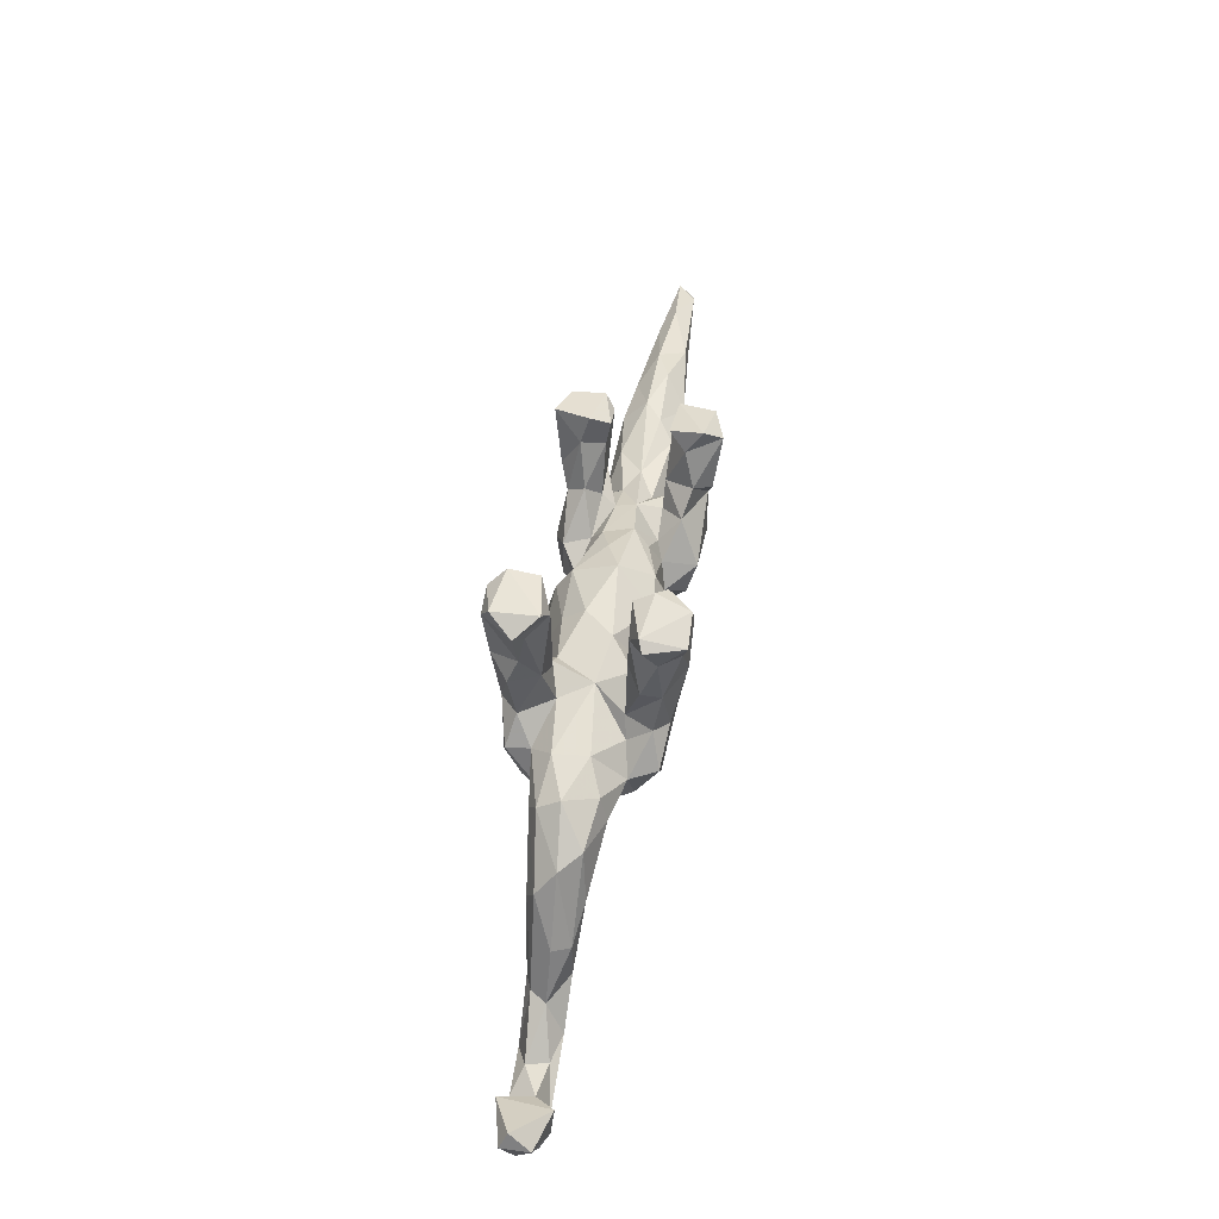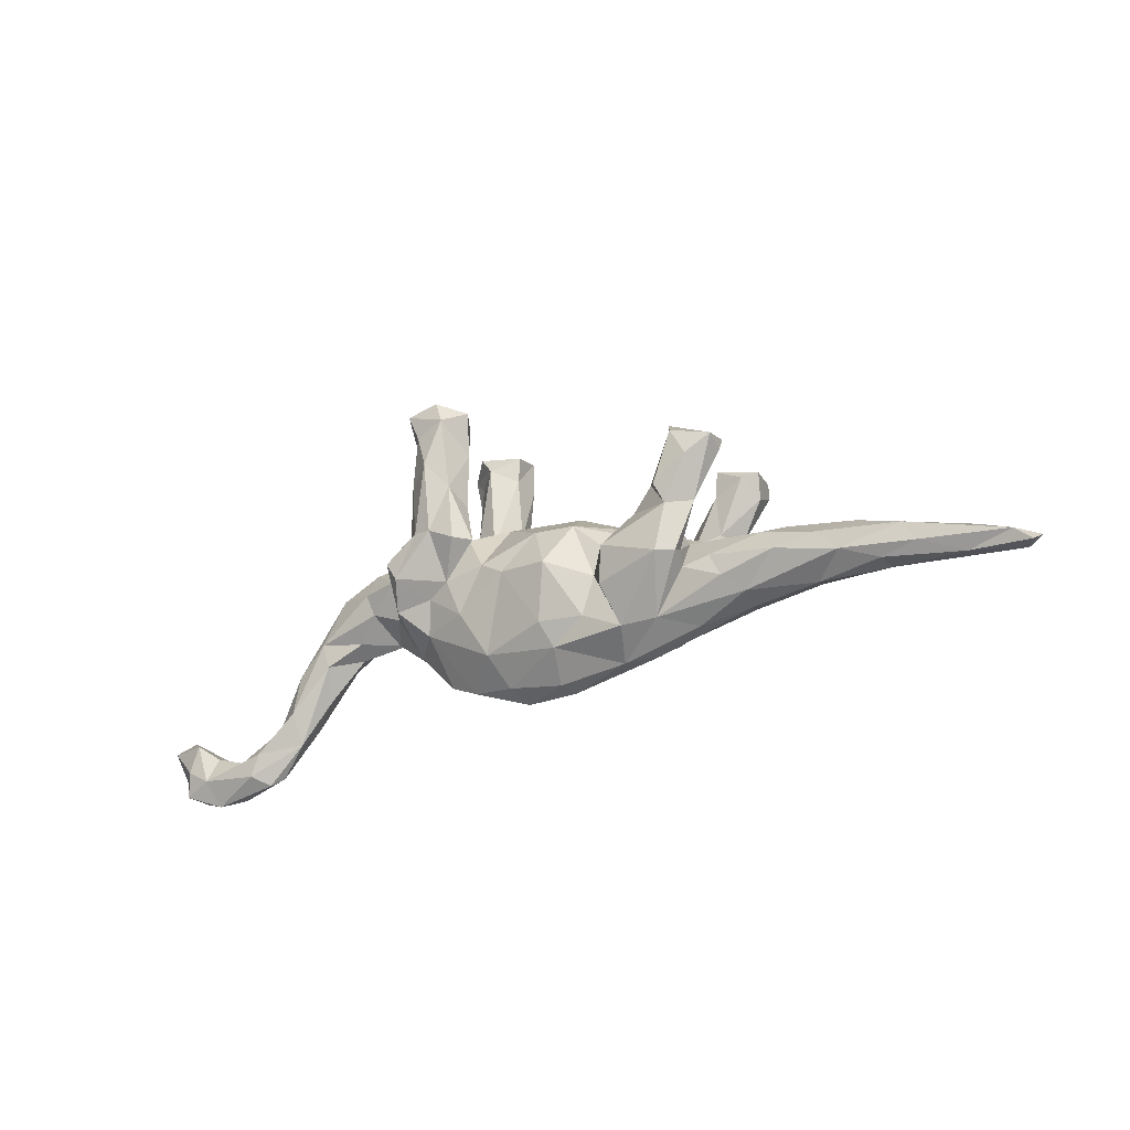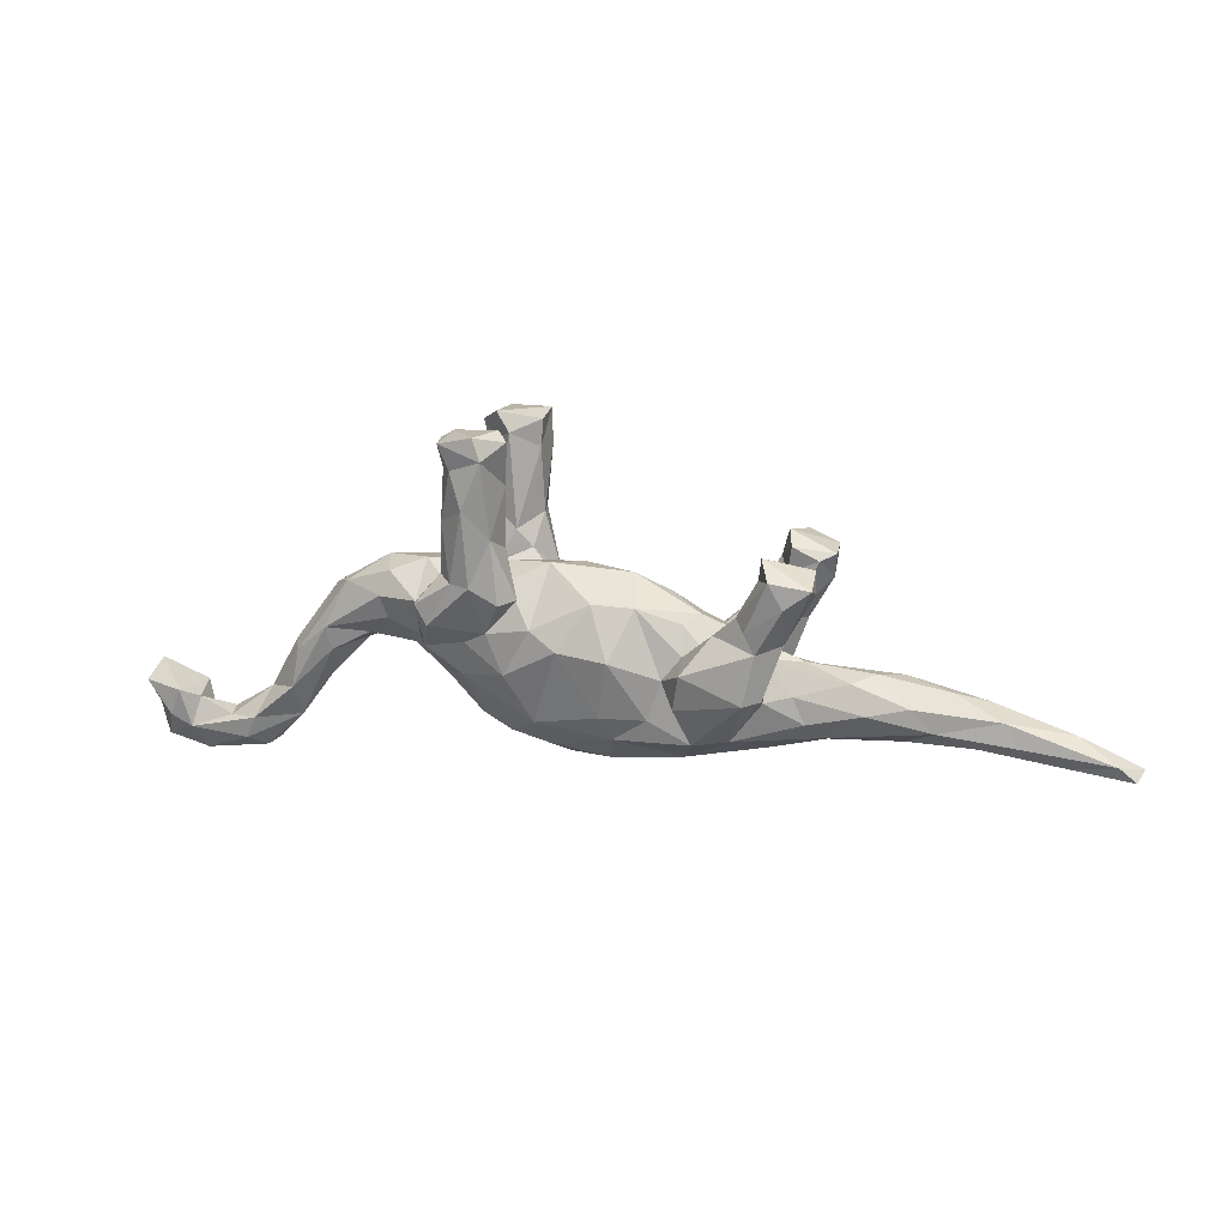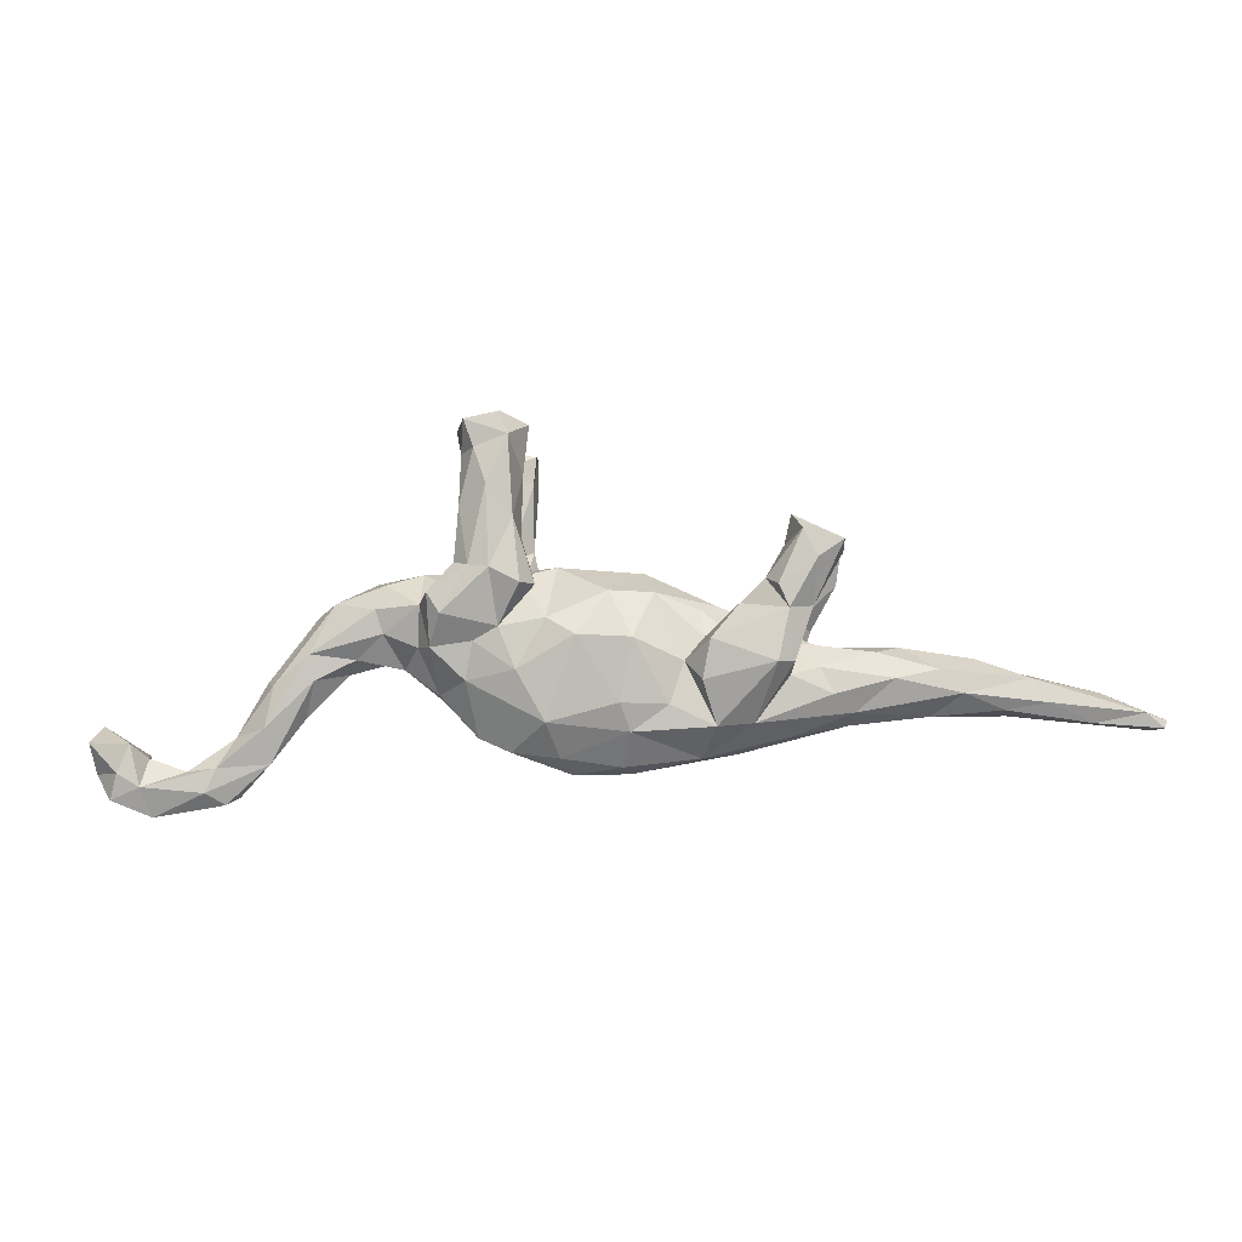
<metadata>
{"format":"obj","ext":"obj","renderer":"f3d","projection":"perspective","resolution":1024,"background":"white","views":[{"elev":57.2,"azim":-80.3,"up":"+Y"},{"elev":-26.8,"azim":31.8,"up":"+Y"},{"elev":16.3,"azim":18.6,"up":"+Y"},{"elev":-12.0,"azim":4.3,"up":"+Y"}]}
</metadata>
<code>
v 0.8678 -0.1496 -0.01293
v 0.8557 -0.1268 0.0198
v 0.8839 -0.1505 0.0143
v 0.7892 -0.09058 -0.005649
v 0.8919 -0.1342 -0.01187
v 0.7493 -0.1028 -0.02929
v 0.6472 -0.1034 -0.03499
v 0.7776 -0.1407 0.009355
v 0.7065 -0.1104 0.03064
v 0.6532 -0.0528 -0.01569
v 0.6403 -0.1204 0.02181
v 0.6443 -0.124 -0.01369
v 0.5773 -0.09637 0.04218
v 0.6809 -0.07124 0.02841
v 0.5108 -0.1076 -0.04228
v 0.5894 -0.07042 -0.04531
v 0.5981 -0.03686 0.008633
v 0.5396 -0.05869 0.04779
v 0.5246 -0.1265 0.003669
v 0.4711 -0.07435 0.05846
v 0.503 -0.05869 -0.05538
v 0.4086 -0.1235 0.03426
v 0.5193 -0.02324 -0.01656
v 0.3975 -0.1268 -0.03429
v 0.393 -0.08521 -0.06241
v 0.4791 -0.01765 0.01327
v 0.3765 -0.09788 0.06014
v 0.4122 -0.03491 -0.04518
v 0.3995 -0.1379 -0.002636
v 0.4425 -0.02948 0.04004
v 0.3546 -0.05477 0.05716
v 0.3594 -0.01301 -0.001747
v 0.3941 0.1221 0.0801
v 0.3133 -0.1562 0.01317
v 0.3094 -0.0679 0.06454
v 0.2533 -0.1415 0.05371
v 0.3922 0.1484 -0.06789
v 0.3851 0.1058 -0.08531
v 0.3962 0.1347 0.1172
v 0.3878 0.1527 0.05695
v 0.3791 0.1299 -0.1344
v 0.3426 0.03223 -0.09501
v 0.3094 -0.07302 -0.06597
v 0.3146 -0.01087 -0.02559
v 0.3681 0.1377 -0.04953
v 0.3465 0.03624 0.08579
v 0.3838 0.1523 -0.1229
v 0.3229 0.0392 -0.05354
v 0.3131 -0.04267 0.0766
v 0.3168 -0.05343 0.1012
v 0.3517 0.1184 0.05061
v 0.3544 0.1037 0.1297
v 0.3167 -0.04676 -0.07443
v 0.3027 0.004026 0.04645
v 0.2544 -0.1441 -0.05241
v 0.3044 -0.008265 0.02573
v 0.332 0.1482 0.1382
v 0.3109 0.1801 -0.08184
v 0.3096 0.02677 0.1206
v 0.3224 0.04803 -0.1248
v 0.2914 -0.05749 0.1245
v 0.3001 0.0553 0.04885
v 0.2933 0.06282 0.1288
v 0.308 -0.0225 -0.1197
v 0.3146 0.114 -0.05521
v 0.2617 0.01424 -0.02987
v 0.2899 -0.07956 -0.1131
v 0.2727 0.02822 -0.05439
v 0.3302 0.1678 -0.1431
v 0.3141 0.1776 0.1066
v 0.2635 0.02516 0.005857
v 0.2973 0.07044 -0.1275
v 0.3238 0.1591 0.04911
v 0.27 0.01645 0.04912
v 0.3024 0.1347 0.07917
v 0.2223 -0.1367 -0.08019
v 0.3229 0.1587 -0.04787
v 0.2729 0.07832 0.09871
v 0.2959 0.1326 -0.09489
v 0.2617 0.04096 -0.1117
v 0.1881 -0.01928 0.122
v 0.1694 -0.1896 0.01326
v 0.2324 0.04216 0.08622
v 0.2554 0.06039 -0.08116
v 0.1746 -0.08109 0.1066
v 0.224 -0.1801 -0.01105
v 0.2192 -0.0366 -0.1245
v 0.2116 0.00251 0.05042
v 0.196 0.004914 -0.06002
v 0.1951 -0.1486 0.07081
v 0.1768 -0.08047 -0.1054
v 0.1685 -0.1503 -0.06234
v 0.1841 -0.004839 -0.106
v 0.1706 0.04151 0.04142
v 0.1228 -0.1136 0.07508
v 0.1764 -0.006075 0.06319
v 0.1457 -0.04517 0.07336
v 0.1438 -0.06819 -0.07937
v 0.1384 -0.02182 -0.0771
v 0.04632 -0.2031 0.01766
v 0.06414 -0.1438 -0.07711
v 0.1873 0.04068 -0.03894
v 0.1946 0.05352 0.01329
v 0.05912 -0.03969 -0.1146
v 0.06171 -0.155 0.06606
v 0.06747 -0.01356 0.1127
v 0.09841 0.06684 0.0634
v 0.1383 0.07635 -0.02081
v 0.02139 -0.1813 -0.03891
v -0.03452 -0.2104 -0.01115
v -0.03084 -0.1311 -0.07695
v 0.056 -0.2094 -0.01355
v 0.04643 -0.1127 0.09086
v 0.07296 0.03436 -0.09676
v -0.05225 -0.1889 0.0245
v 0.07953 0.1099 0.004712
v 0.08137 0.07354 -0.07069
v -0.02158 -0.0064 0.1042
v -0.01399 0.1112 -0.03128
v -0.05865 0.119 0.01998
v -0.1316 -0.1769 0.01144
v -0.07131 -0.1387 0.06896
v 0.02722 0.06958 0.07201
v -0.1597 -0.1531 -0.02331
v -0.08284 -0.1598 -0.04478
v -0.06929 0.02301 0.09406
v -0.01505 0.07672 -0.06991
v -0.0376 -0.00556 -0.1061
v -0.1161 -0.05819 0.08998
v -0.1445 -0.09914 -0.07448
v -0.1343 0.01274 -0.08532
v -0.1013 0.09903 -0.06122
v -0.08514 0.06889 -0.1076
v -0.1058 0.07085 0.1352
v -0.184 -0.1524 0.005733
v -0.08524 0.07408 0.1016
v -0.1091 0.06923 -0.1337
v -0.1438 0.01035 0.09325
v -0.11 0.1533 0.08275
v -0.1446 -0.03522 -0.08766
v -0.1149 0.09455 0.06787
v -0.1853 -0.0104 0.08268
v -0.1094 0.1729 -0.09669
v -0.2452 -0.08463 0.01384
v -0.1293 0.1348 0.06097
v -0.1195 0.1178 -0.0655
v -0.1193 0.1733 -0.1346
v -0.2017 -0.02698 -0.07983
v -0.2315 0.02537 0.126
v -0.2413 -0.09032 -0.01509
v -0.1177 0.1764 0.1318
v -0.1982 -0.07037 0.06329
v -0.1074 0.255 0.08609
v -0.1543 0.09549 0.1368
v -0.1743 0.09888 -0.04894
v -0.1462 0.148 -0.05876
v -0.11 0.2838 -0.08118
v -0.1077 0.2796 -0.1321
v -0.1082 0.3423 -0.1302
v -0.09604 0.3297 0.1096
v -0.2301 0.01723 -0.124
v -0.1245 0.3291 0.06001
v -0.1605 0.2104 0.05905
v -0.1051 0.3317 -0.07905
v -0.1452 0.1127 0.006888
v -0.1891 0.1062 0.06135
v -0.2156 0.1074 -0.1035
v -0.1782 0.0934 -0.1353
v -0.2738 0.1026 -0.03873
v -0.2169 0.07695 0.06715
v -0.1877 0.1003 0.1317
v -0.1272 0.3203 -0.1579
v -0.1568 0.3089 -0.05701
v -0.116 0.3446 0.09235
v -0.158 0.2249 0.1526
v -0.2762 -0.01417 0.05029
v -0.2127 0.11 0.1084
v -0.1727 0.3087 -0.1584
v -0.1242 0.3044 0.1526
v -0.2557 -0.008992 -0.09155
v -0.252 -0.02043 0.08713
v -0.1373 0.3422 0.151
v -0.2018 0.1932 0.08471
v -0.2092 0.1867 -0.1173
v -0.1857 0.1798 -0.06821
v -0.2044 0.1988 0.12
v -0.2526 0.05909 0.1254
v -0.2531 0.06291 -0.1166
v -0.1701 0.2032 -0.1504
v -0.203 0.2836 0.1107
v -0.1948 0.3297 0.1533
v -0.1847 0.3391 -0.1436
v -0.1792 0.2857 0.1446
v -0.303 -0.04174 0.007162
v -0.1943 0.3384 0.08053
v -0.2704 0.0497 0.07894
v -0.1927 0.2908 -0.08929
v -0.2503 0.06585 -0.07555
v -0.175 0.3006 0.06318
v -0.1975 0.2315 -0.1005
v -0.3574 0.07943 -0.04753
v -0.1822 0.3423 -0.06545
v -0.2137 0.3275 0.08819
v -0.3414 0.04926 -0.06253
v -0.2842 -0.007488 -0.05286
v -0.2722 0.1102 0.02215
v -0.2183 0.3206 -0.1028
v -0.3515 0.1026 -0.009569
v -0.3439 0.04696 0.06036
v -0.3324 0.008989 0.05119
v -0.3296 0.08866 0.04658
v -0.3786 -0.02729 0.02439
v -0.3946 -0.04557 -0.007362
v -0.3611 0.009189 -0.0535
v -0.4439 -0.06181 0.03548
v -0.4509 -0.02052 0.04529
v -0.4118 0.06203 0.03503
v -0.4614 -0.1159 -0.000778
v -0.5153 -0.1908 0.009393
v -0.5025 -0.1538 -0.02345
v -0.434 -0.04617 -0.04002
v -0.4448 0.04822 6.1e-05
v -0.5211 -0.1361 0.03542
v -0.4537 -0.02524 -0.04679
v -0.5858 -0.2552 0.006934
v -0.5093 -0.0683 0.03317
v -0.4666 0.008795 -0.03197
v -0.5307 -0.1483 -0.03538
v -0.555 -0.1428 -0.02489
v -0.5249 -0.05923 0.003162
v -0.6146 -0.2387 0.03061
v -0.5658 -0.2409 -0.007899
v -0.5967 -0.1996 0.03463
v -0.574 -0.1476 0.002975
v -0.6561 -0.1985 -0.0161
v -0.6462 -0.2029 0.02106
v -0.6173 -0.2292 -0.03442
v -0.7026 -0.2737 0.006834
v -0.6613 -0.2624 -0.0171
v -0.7185 -0.2286 0.03504
v -0.711 -0.1797 0.01181
v -0.7062 -0.2101 -0.031
v -0.7309 -0.2145 -0.04589
v -0.7255 -0.1665 -0.0469
v -0.7678 -0.2483 0.02519
v -0.7575 -0.2506 -0.01919
v -0.7339 -0.1608 0.04583
v -0.7546 -0.2071 0.04253
v -0.8096 -0.1501 -0.0255
v -0.8067 -0.1551 0.02491
v -0.7939 -0.123 -0.01288
v -0.7994 -0.2026 -0.003566
f 190 191 203
f 46 39 52
f 46 52 59
f 152 122 129
f 52 39 57
f 57 39 70
f 39 40 70
f 179 153 160
f 179 160 182
f 182 160 174
f 179 182 191
f 182 174 195
f 191 182 195
f 191 195 203
f 63 52 57
f 153 179 151
f 151 179 175
f 193 175 179
f 193 179 191
f 190 193 191
f 59 52 63
f 186 193 190
f 154 151 175
f 171 175 186
f 186 175 193
f 134 136 151
f 154 175 171
f 186 177 171
f 61 81 85
f 134 151 154
f 187 171 177
f 138 134 154
f 149 138 154
f 149 154 171
f 149 171 187
f 47 69 58
f 37 41 47
f 38 41 37
f 168 161 188
f 189 168 184
f 147 168 189
f 147 137 168
f 147 133 137
f 64 87 80
f 64 67 87
f 158 147 189
f 60 80 72
f 192 178 207
f 172 189 178
f 158 189 172
f 72 79 69
f 60 72 69
f 41 60 69
f 172 178 192
f 159 172 192
f 159 158 172
f 47 41 69
f 1 3 8
f 17 23 26
f 17 14 10
f 4 6 10
f 14 4 10
f 14 2 4
f 3 2 8
f 5 1 6
f 2 5 4
f 5 3 1
f 3 5 2
f 243 246 252
f 242 246 243
f 242 239 246
f 243 249 244
f 243 252 249
f 242 244 241
f 244 242 243
f 237 239 242
f 251 244 249
f 247 244 251
f 241 244 247
f 229 237 235
f 228 237 229
f 17 10 23
f 5 6 4
f 102 117 108
f 66 48 68
f 48 65 68
f 44 53 66
f 225 219 231
f 238 231 240
f 40 73 70
f 73 75 70
f 144 176 194
f 212 210 216
f 152 181 144
f 144 181 176
f 212 216 215
f 216 217 226
f 217 222 226
f 213 212 215
f 223 216 226
f 223 215 216
f 219 215 223
f 219 223 233
f 223 226 234
f 223 234 233
f 231 219 233
f 53 48 66
f 233 240 231
f 240 233 236
f 240 236 241
f 240 241 247
f 240 247 248
f 250 248 247
f 245 240 248
f 33 40 39
f 23 21 28
f 6 7 16
f 185 156 173
f 68 65 84
f 23 16 21
f 23 10 16
f 6 16 10
f 207 173 202
f 156 157 173
f 48 45 65
f 48 38 45
f 173 164 202
f 157 164 173
f 77 37 58
f 58 37 47
f 45 77 65
f 45 37 77
f 38 37 45
f 101 111 104
f 128 111 130
f 104 111 128
f 68 84 89
f 53 42 48
f 65 79 84
f 42 38 48
f 188 205 198
f 188 180 205
f 161 180 188
f 161 148 180
f 128 130 140
f 98 101 104
f 91 92 98
f 91 76 92
f 198 167 188
f 168 131 161
f 131 148 161
f 137 131 168
f 137 133 131
f 131 140 148
f 131 128 140
f 132 128 131
f 98 104 99
f 93 91 98
f 67 76 91
f 67 55 76
f 132 133 146
f 127 128 132
f 114 128 127
f 128 114 104
f 99 104 114
f 99 114 117
f 67 91 87
f 43 55 67
f 168 188 167
f 53 43 67
f 167 185 184
f 133 143 146
f 143 133 147
f 117 114 127
f 117 127 119
f 93 98 99
f 116 108 117
f 116 117 119
f 7 12 15
f 16 7 15
f 16 15 21
f 21 15 25
f 28 21 25
f 28 25 43
f 44 28 43
f 43 53 44
f 66 68 89
f 102 66 89
f 89 93 99
f 89 99 102
f 102 99 117
f 119 127 132
f 165 132 146
f 155 165 146
f 25 15 24
f 25 55 43
f 155 146 156
f 165 155 169
f 155 156 185
f 167 155 185
f 155 167 198
f 169 155 198
f 29 55 24
f 25 24 55
f 42 67 64
f 42 53 67
f 185 200 184
f 184 200 189
f 146 143 156
f 89 84 93
f 84 80 93
f 60 64 80
f 60 42 64
f 200 185 197
f 185 173 197
f 156 143 157
f 143 158 157
f 80 84 79
f 72 80 79
f 200 197 207
f 197 173 207
f 65 77 79
f 41 38 42
f 202 159 192
f 202 164 159
f 157 159 164
f 158 159 157
f 79 77 58
f 69 79 58
f 168 167 184
f 93 80 87
f 178 189 200
f 143 147 158
f 178 200 207
f 41 42 60
f 202 192 207
f 121 152 135
f 121 122 152
f 115 122 121
f 115 105 122
f 100 105 115
f 82 105 100
f 216 209 217
f 210 209 216
f 176 196 210
f 194 176 210
f 181 196 176
f 82 90 105
f 82 36 90
f 209 211 217
f 210 196 209
f 209 196 211
f 105 90 95
f 196 206 211
f 170 206 196
f 22 27 36
f 34 22 36
f 170 165 206
f 166 165 170
f 145 165 166
f 126 120 141
f 27 35 36
f 22 20 27
f 145 141 165
f 141 120 165
f 27 31 35
f 19 13 22
f 34 36 82
f 217 211 208
f 211 206 208
f 29 22 34
f 97 107 106
f 81 96 97
f 152 142 181
f 35 50 36
f 118 106 123
f 118 123 126
f 136 134 138
f 139 136 141
f 166 170 177
f 50 61 36
f 36 61 90
f 90 61 85
f 90 85 97
f 85 81 97
f 95 90 97
f 95 97 106
f 118 113 106
f 138 126 141
f 141 136 138
f 177 170 196
f 187 177 196
f 105 95 113
f 113 95 106
f 122 113 118
f 118 126 129
f 129 126 138
f 129 138 142
f 142 138 149
f 181 142 149
f 181 149 187
f 181 187 196
f 105 113 122
f 122 118 129
f 152 129 142
f 49 50 35
f 166 186 183
f 151 136 139
f 106 107 123
f 83 96 81
f 81 59 83
f 61 59 81
f 61 50 59
f 50 46 59
f 50 49 46
f 199 183 190
f 190 183 186
f 151 139 153
f 78 62 83
f 59 78 83
f 62 78 75
f 63 78 59
f 199 190 203
f 57 75 78
f 78 63 57
f 46 33 39
f 160 162 174
f 160 153 162
f 75 57 70
f 163 166 183
f 96 83 88
f 236 234 235
f 234 229 235
f 233 234 236
f 232 219 225
f 219 232 220
f 220 218 219
f 226 230 234
f 219 218 215
f 230 229 234
f 213 215 218
f 226 222 230
f 135 144 150
f 124 135 150
f 135 152 144
f 124 121 135
f 110 121 124
f 110 115 121
f 110 100 115
f 112 110 109
f 112 100 110
f 222 227 230
f 205 212 213
f 212 194 210
f 205 150 194
f 150 144 194
f 112 82 100
f 92 86 112
f 86 82 112
f 227 229 230
f 221 218 220
f 218 221 213
f 125 109 110
f 214 205 213
f 6 1 7
f 23 28 32
f 32 28 44
f 44 66 71
f 12 19 15
f 119 132 120
f 15 19 24
f 1 8 12
f 7 1 12
f 12 8 11
f 26 23 32
f 30 26 32
f 32 44 71
f 56 32 71
f 71 66 102
f 71 102 103
f 103 102 108
f 108 116 103
f 116 119 120
f 12 11 19
f 120 132 165
f 24 19 29
f 19 22 29
f 165 169 206
f 206 169 208
f 29 34 86
f 55 29 86
f 86 34 82
f 217 208 222
f 208 201 222
f 2 14 9
f 153 163 162
f 51 62 75
f 51 46 62
f 33 46 51
f 195 199 203
f 162 199 195
f 174 162 195
f 73 51 75
f 40 51 73
f 40 33 51
f 252 245 248
f 246 245 252
f 238 245 246
f 238 240 245
f 239 238 246
f 238 225 231
f 239 225 238
f 232 225 239
f 252 250 249
f 252 248 250
f 235 242 241
f 236 235 241
f 237 232 239
f 250 251 249
f 250 247 251
f 26 18 17
f 87 91 93
f 235 237 242
f 163 145 166
f 139 141 145
f 126 123 120
f 107 96 94
f 97 96 107
f 88 94 96
f 74 88 83
f 74 71 88
f 49 56 54
f 49 35 56
f 31 56 35
f 30 32 56
f 30 56 31
f 20 30 31
f 27 20 31
f 22 13 20
f 13 18 20
f 19 11 13
f 153 139 163
f 145 163 139
f 123 116 120
f 107 116 123
f 107 103 116
f 107 94 103
f 88 71 103
f 62 74 83
f 54 71 74
f 56 71 54
f 62 54 74
f 46 54 62
f 46 49 54
f 18 30 20
f 18 26 30
f 14 17 18
f 13 14 18
f 9 14 13
f 11 9 13
f 2 9 8
f 163 183 199
f 162 163 199
f 8 9 11
f 228 232 237
f 220 232 228
f 98 92 101
f 205 204 198
f 198 204 201
f 130 148 140
f 148 150 180
f 169 198 201
f 208 169 201
f 76 55 92
f 201 227 222
f 92 55 86
f 92 112 109
f 92 109 101
f 180 150 205
f 204 205 214
f 204 214 224
f 201 204 227
f 227 204 224
f 101 109 111
f 111 109 125
f 111 125 130
f 125 124 130
f 130 124 150
f 148 130 150
f 224 214 221
f 214 213 221
f 125 110 124
f 227 224 229
f 221 220 228
f 221 228 224
f 224 228 229
f 166 177 186
f 205 194 212
f 88 103 94
f 131 133 132

</code>
